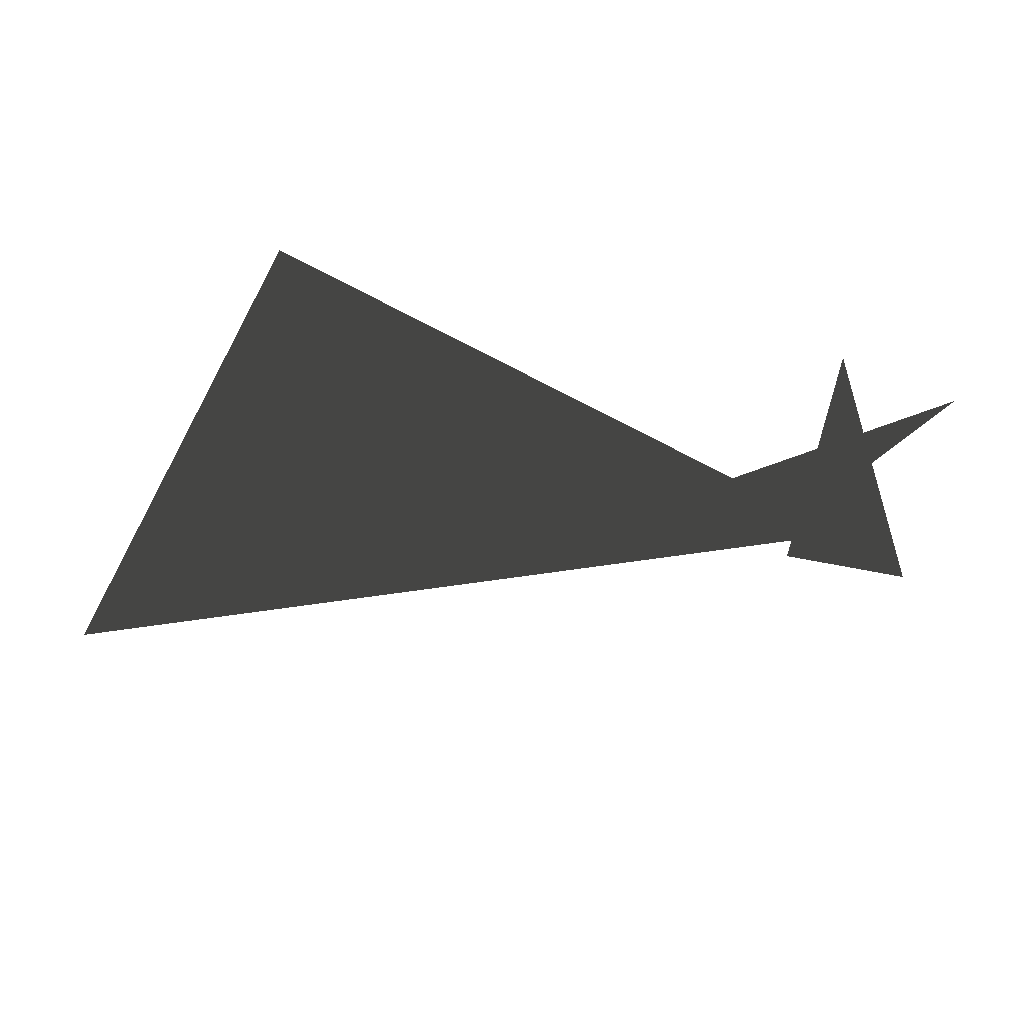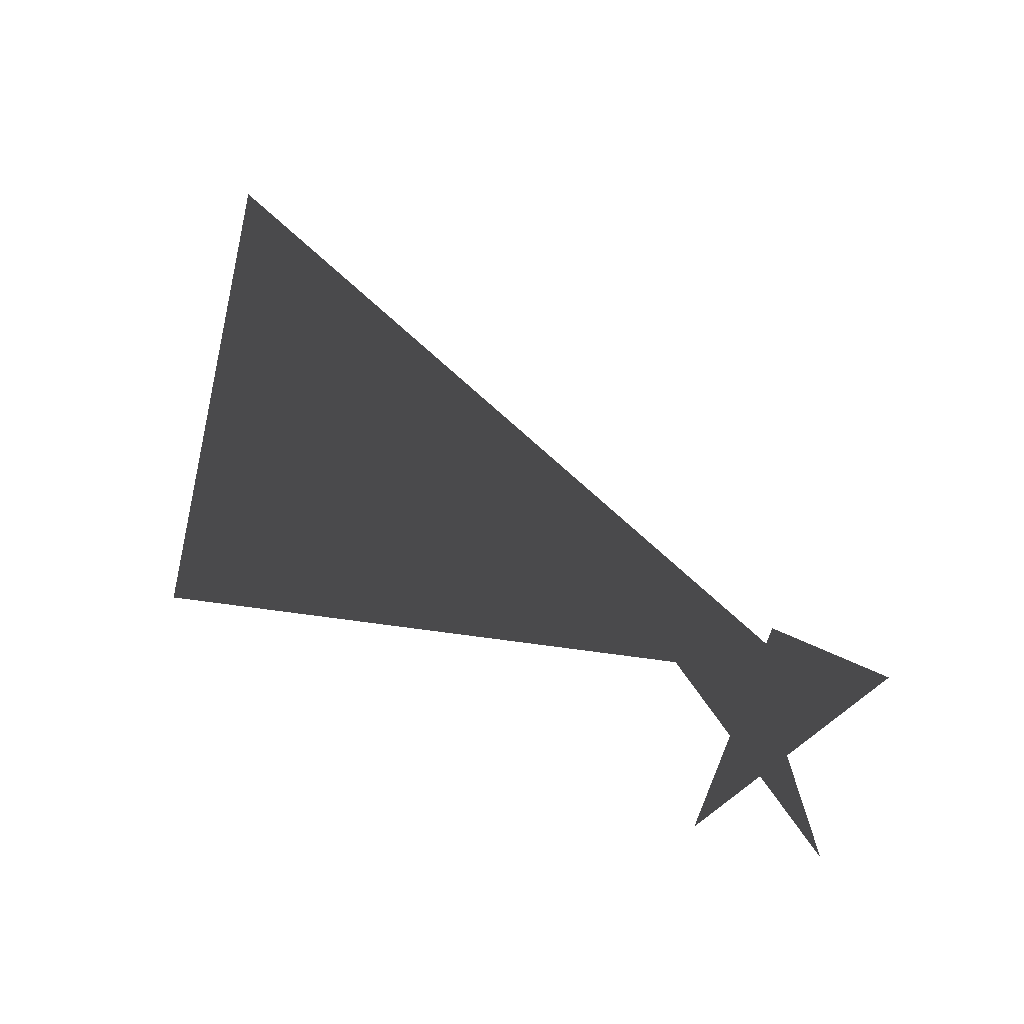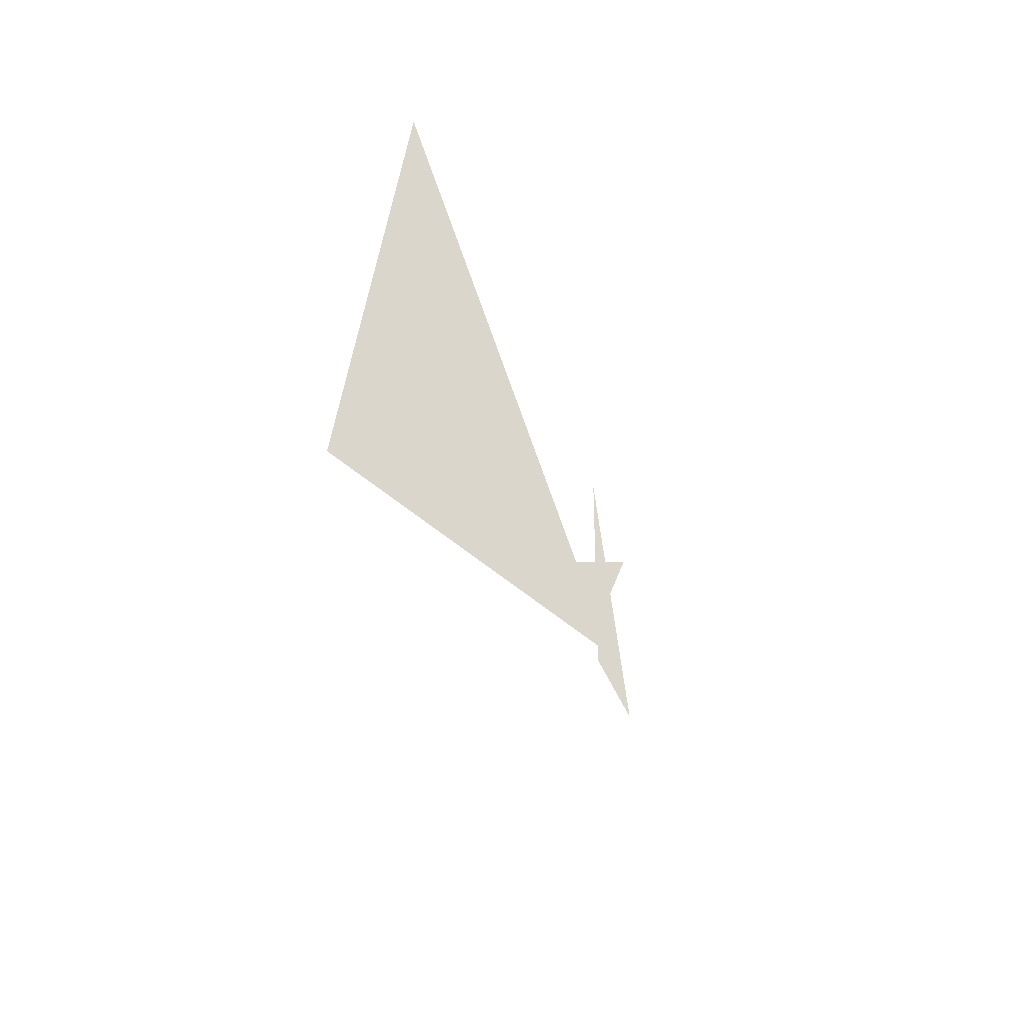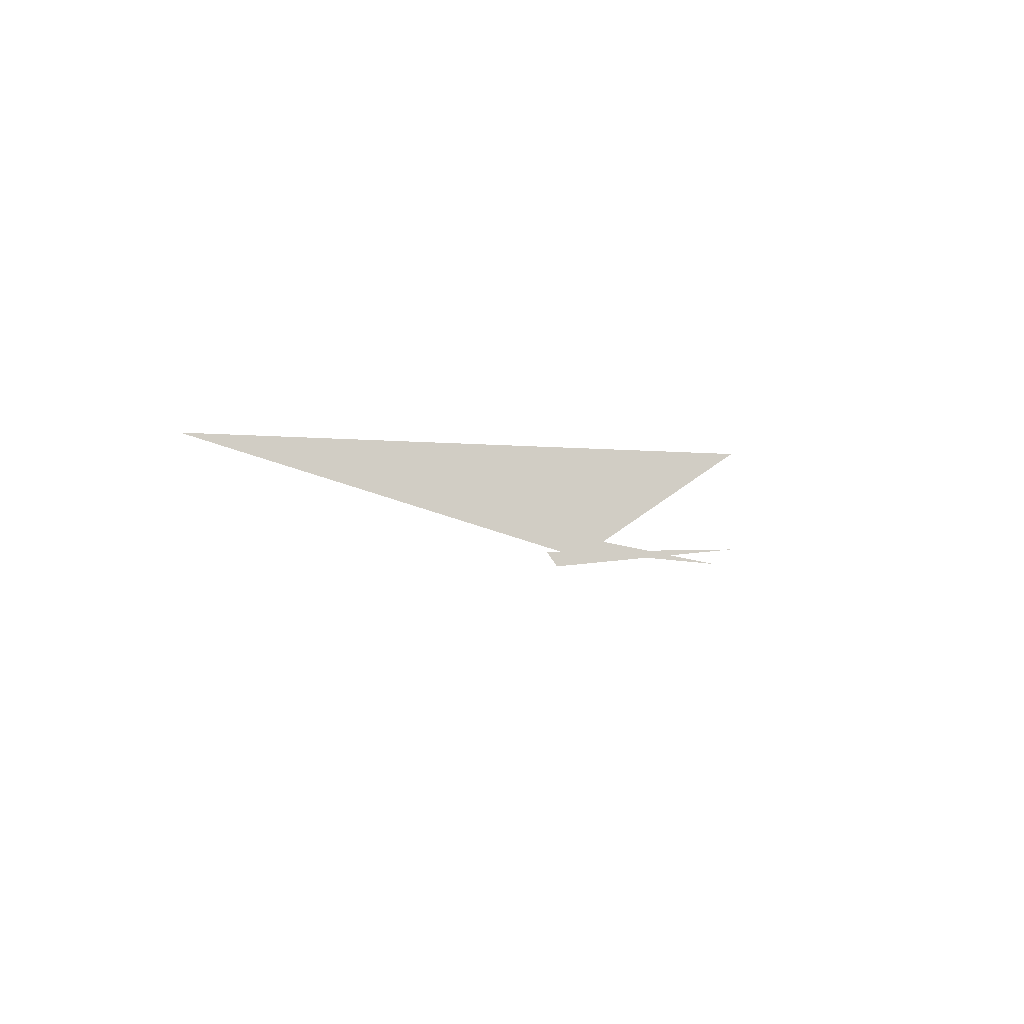
<metadata>
{"format":"obj","ext":"obj","renderer":"f3d","projection":"perspective","resolution":1024,"background":"white","views":[{"elev":-70.1,"azim":168.1,"up":"+Z"},{"elev":69.9,"azim":-156.8,"up":"+Z"},{"elev":-35.2,"azim":107.5,"up":"+Y"},{"elev":-9.6,"azim":96.0,"up":"+Z"}]}
</metadata>
<code>
o Plane
v 2.783 1.054 0
v 3.613 -1.687 0
v -1 -0 0
f 1 2 3
o Plane.001
v -1.443 0.9874 0
v  0.3192 -0.1301 0
v -0.5686 -0.1202 0
f 4 5 6
o Plane.002
v -0.6946 1.109 0
v -0.6946 -0.2202 0
v -1.456 -0.2065 0
f 7 8 9

</code>
